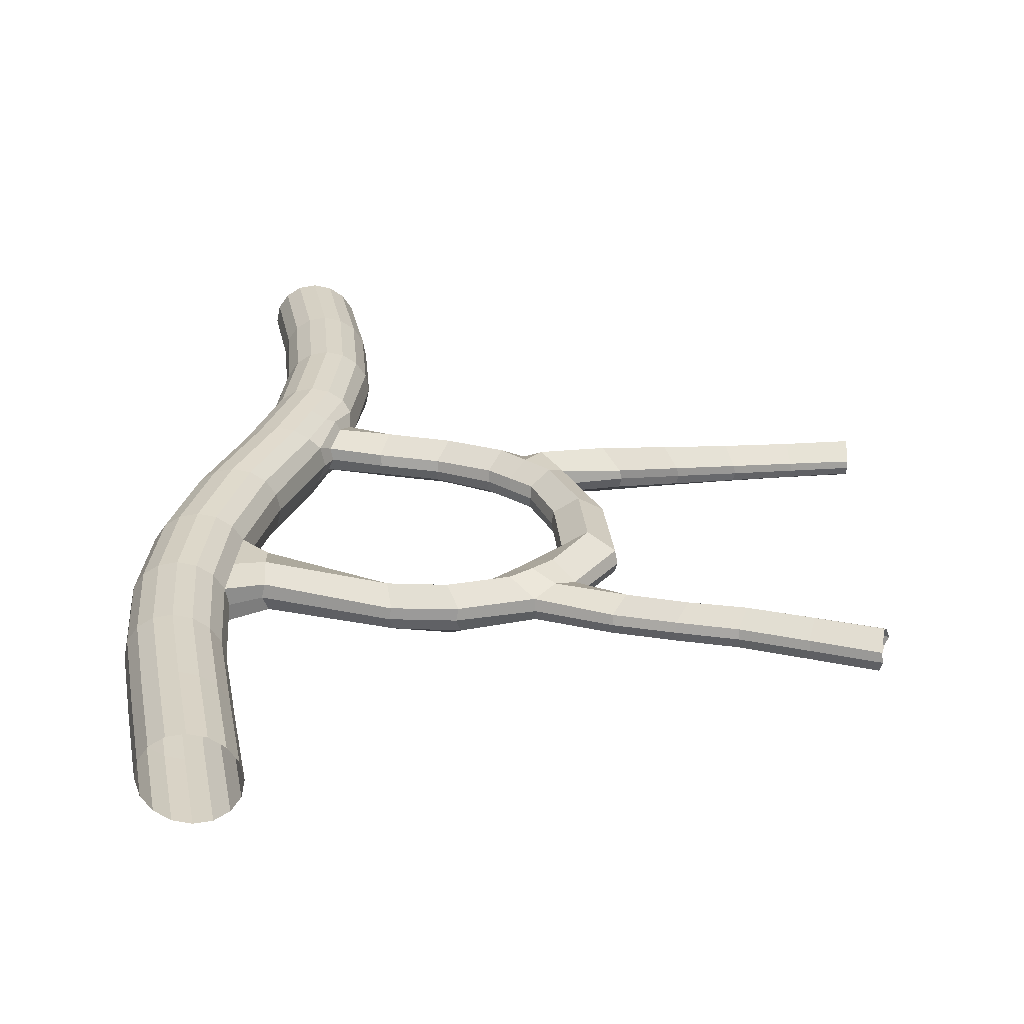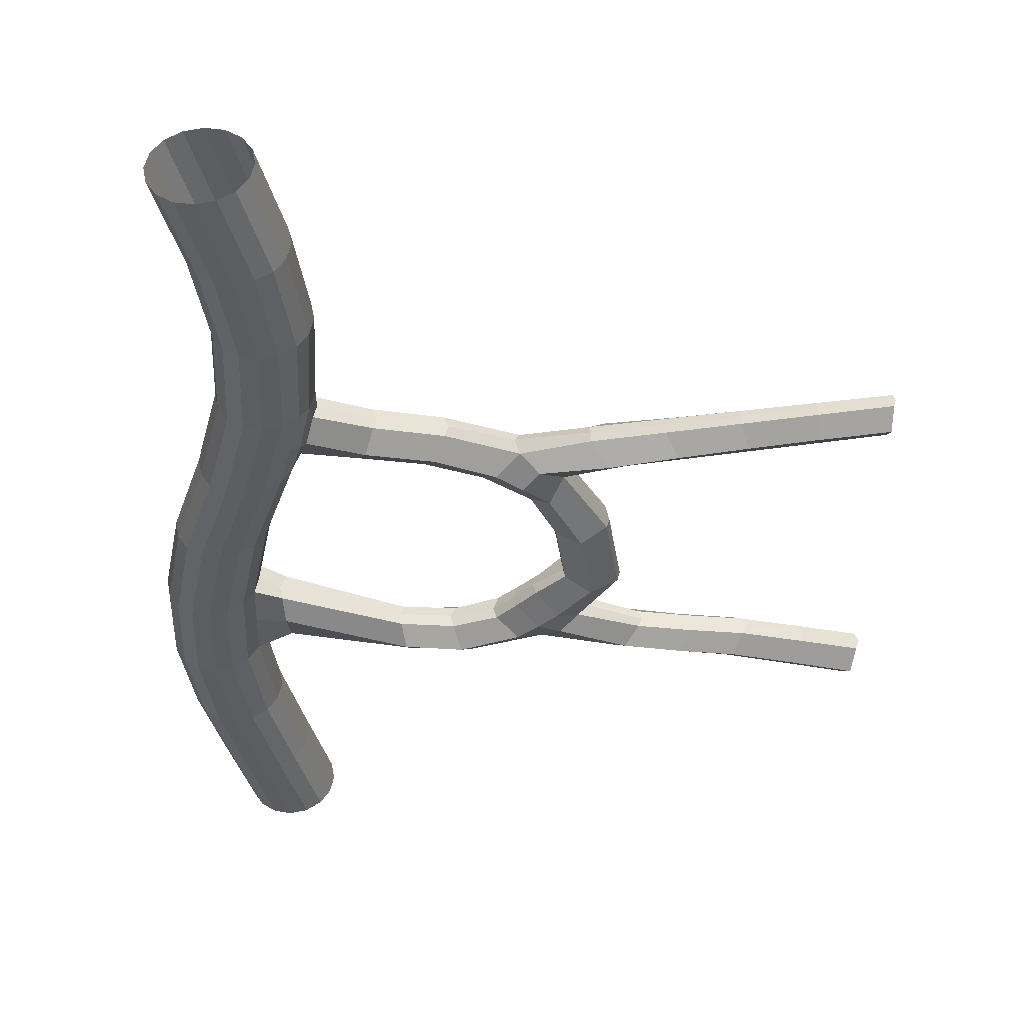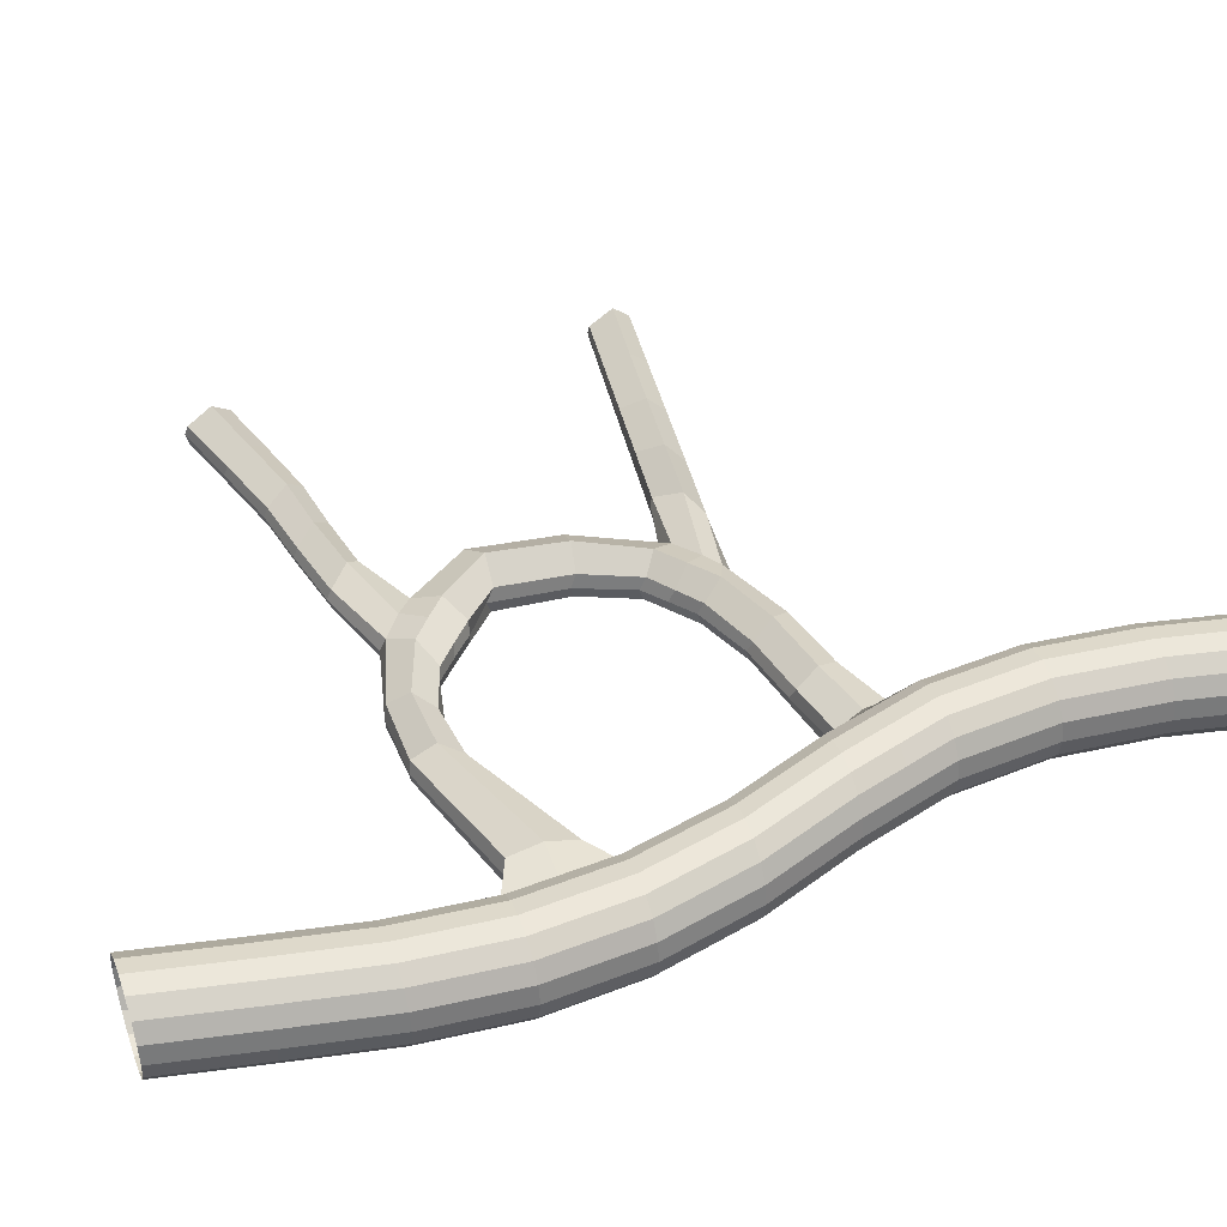
<metadata>
{"format":"obj","ext":"obj","renderer":"f3d","projection":"perspective","resolution":1024,"background":"white","views":[{"elev":-60.7,"azim":-0.7,"up":"+Z"},{"elev":-39.2,"azim":2.8,"up":"+Y"},{"elev":43.6,"azim":-109.9,"up":"+Y"}]}
</metadata>
<code>
o Circle_Circle.001
v 0.3126 0.6 0
v 0.08303 0.5543 0
v -0.1116 0.4243 0
v -0.2417 0.2296 0
v -0.2874 -0 0
v -0.2417 -0.2296 0
v -0.1116 -0.4243 0
v 0.08303 -0.5543 0
v 0.3126 -0.6 0
v 0.5423 -0.5543 0
v 0.7369 -0.4243 0
v 0.867 -0.2296 0
v 0.9126 0 0
v 0.867 0.2296 0
v 0.7369 0.4243 0
v 0.5423 0.5543 0
v -0.1416 0.6 -12
v -0.3712 0.5543 -12
v -0.5659 0.4243 -12
v -0.6959 0.2296 -12
v -0.7416 -0 -12
v -0.6959 -0.2296 -12
v -0.5659 -0.4243 -12
v -0.3712 -0.5543 -12
v -0.1416 -0.6 -12
v 0.088 -0.5543 -12
v 0.2827 -0.4243 -12
v 0.4127 -0.2296 -12
v 0.4584 0 -12
v 0.4127 0.2296 -12
v 0.2827 0.4243 -12
v 0.088 0.5543 -12
v 0.5569 0.6 -1.2
v 0.6701 0.6 -2.4
v 0.5519 0.6 -3.6
v 0.1712 0.6 -4.8
v -0.2984 0.6 -6
v -0.605 0.6 -7.2
v -0.7054 0.6 -8.4
v -0.605 0.6 -9.6
v -0.3793 0.6 -10.8
v -0.6089 0.5543 -10.8
v -0.8346 0.5543 -9.6
v -0.935 0.5543 -8.4
v -0.8346 0.5543 -7.2
v -0.528 0.5543 -6
v -0.05836 0.5543 -4.8
v 0.3221 0.5543 -3.6
v 0.4405 0.5543 -2.4
v 0.3273 0.5543 -1.2
v 0.7865 0.5543 -1.2
v 0.8997 0.5543 -2.4
v 0.7819 0.5543 -3.6
v 0.4021 0.5543 -4.799
v -0.06876 0.5543 -6
v -0.3754 0.5543 -7.2
v -0.4758 0.5543 -8.4
v -0.3754 0.5543 -9.6
v -0.1497 0.5543 -10.8
v 0.5569 -0.6 -1.2
v 0.6701 -0.6 -2.4
v 0.5519 -0.6 -3.6
v 0.1712 -0.6 -4.8
v -0.2984 -0.6 -6
v -0.605 -0.6 -7.2
v -0.7054 -0.6 -8.4
v -0.605 -0.6 -9.6
v -0.3793 -0.6 -10.8
v -0.1497 -0.5543 -10.8
v -0.3754 -0.5543 -9.6
v -0.4758 -0.5543 -8.4
v -0.3754 -0.5543 -7.2
v -0.06876 -0.5543 -6
v 0.4014 -0.5543 -4.8
v 0.7819 -0.5543 -3.6
v 0.8997 -0.5543 -2.4
v 0.7865 -0.5543 -1.2
v -0.8036 0.4243 -10.8
v -1.029 0.4243 -9.6
v -1.13 0.4243 -8.4
v -1.029 0.4243 -7.2
v -0.7226 0.4243 -6
v -0.2525 0.4243 -4.8
v 0.1275 0.4243 -3.6
v 0.2458 0.4243 -2.4
v 0.1326 0.4243 -1.2
v 0.04496 -0.4243 -10.8
v -0.1807 -0.4243 -9.6
v -0.2811 -0.4243 -8.4
v -0.1807 -0.4243 -7.2
v 0.1259 -0.4243 -6
v 0.6043 -0.4243 -4.791
v 0.9768 -0.4243 -3.6
v 1.094 -0.4243 -2.4
v 0.9811 -0.4243 -1.2
v -0.9336 0.2296 -10.8
v -1.159 0.2296 -9.6
v -1.26 0.2296 -8.4
v -1.159 0.2296 -7.2
v -0.8527 0.2296 -6
v -0.3816 0.2296 -4.8
v -0.002082 0.2296 -3.6
v 0.1158 0.2296 -2.4
v 0.002545 0.2296 -1.2
v 0.175 -0.2296 -10.8
v -0.05065 -0.2296 -9.6
v -0.1511 -0.2296 -8.4
v -0.05065 -0.2296 -7.2
v 0.2565 -0.2296 -5.999
v 0.7441 -0.2587 -4.742
v 1.083 -0.2587 -3.639
v 1.224 -0.2296 -2.4
v 1.111 -0.2296 -1.2
v -0.9793 -0 -10.8
v -1.205 -0 -9.6
v -1.305 -0 -8.4
v -1.205 -0 -7.2
v -0.8984 -0 -6
v -0.4266 -0 -4.8
v -0.0471 -0 -3.6
v 0.07011 -0 -2.4
v -0.04313 -0 -1.2
v 0.2207 0 -10.8
v -0.004982 0 -9.6
v -0.1054 0 -8.4
v -0.004982 0 -7.2
v 0.3046 0 -5.997
v 0.8031 0.000112 -4.754
v 1.141 0.000199 -3.627
v 1.27 0 -2.4
v 1.157 0 -1.2
v -0.9336 -0.2296 -10.8
v -1.159 -0.2296 -9.6
v -1.26 -0.2296 -8.4
v -1.159 -0.2296 -7.2
v -0.8527 -0.2296 -6
v -0.3816 -0.2296 -4.8
v -0.002082 -0.2296 -3.6
v 0.1158 -0.2296 -2.4
v 0.002545 -0.2296 -1.2
v 0.175 0.2296 -10.8
v -0.05065 0.2296 -9.6
v -0.1511 0.2296 -8.4
v -0.05065 0.2296 -7.2
v 0.2577 0.2296 -5.998
v 0.6904 0.2685 -4.733
v 1.028 0.2714 -3.631
v 1.224 0.2296 -2.4
v 1.111 0.2296 -1.2
v -0.8036 -0.4243 -10.8
v -1.029 -0.4243 -9.6
v -1.13 -0.4243 -8.4
v -1.029 -0.4243 -7.2
v -0.7226 -0.4243 -6
v -0.2525 -0.4243 -4.8
v 0.1275 -0.4243 -3.6
v 0.2458 -0.4243 -2.4
v 0.1326 -0.4243 -1.2
v 0.04496 0.4243 -10.8
v -0.1807 0.4243 -9.6
v -0.2811 0.4243 -8.4
v -0.1807 0.4243 -7.2
v 0.1259 0.4243 -6
v 0.6084 0.4243 -4.787
v 0.9768 0.4243 -3.6
v 1.094 0.4243 -2.4
v 0.9811 0.4243 -1.2
v -0.6089 -0.5543 -10.8
v -0.8346 -0.5543 -9.6
v -0.935 -0.5543 -8.4
v -0.8346 -0.5543 -7.2
v -0.528 -0.5543 -6
v -0.05836 -0.5543 -4.8
v 0.3221 -0.5543 -3.6
v 0.4405 -0.5543 -2.4
v 0.3273 -0.5543 -1.2
v 0.3616 0.6 -4.2
v 0.1319 0.5543 -4.2
v 0.5916 0.5543 -4.2
v 0.3616 -0.6 -4.2
v 0.5916 -0.5543 -4.2
v -0.06248 0.4243 -4.2
v 0.7871 -0.4243 -4.2
v -0.1918 0.2296 -4.2
v 0.9117 -0.3908 -4.198
v -0.2369 -0 -4.2
v -0.1918 -0.2296 -4.2
v 0.8292 0.398 -4.19
v -0.06248 -0.4243 -4.2
v 0.7882 0.4243 -4.199
v 0.1319 -0.5543 -4.2
v 3.988 -0.1622 -7.151
v 4.663 -0.1609 -7.257
v 3.963 0.001032 -7.208
v 4.696 0.00118 -7.309
v 3.995 0.1701 -7.113
v 4.666 0.1725 -7.221
v 4.309 -0.393 -7.203
v 4.306 0.3945 -7.102
v 1.607 0.327 -4.421
v 2.431 0.3256 -4.583
v 3.16 0.3459 -4.871
v 3.804 0.3479 -5.387
v 4.21 0.3595 -6.172
v 3.902 0.1639 -6.226
v 3.597 0.1675 -5.545
v 3.022 0.1601 -5.109
v 2.317 0.145 -4.841
v 1.529 0.1476 -4.69
v 1.671 -0.3254 -4.435
v 2.492 -0.3236 -4.603
v 3.216 -0.3434 -4.904
v 3.849 -0.3392 -5.436
v 4.218 -0.3536 -6.244
v 4.542 -0.1515 -6.168
v 4.036 -0.1712 -5.147
v 3.519 -0.1473 -4.708
v 2.635 -0.1402 -4.346
v 1.781 -0.1437 -4.157
v 4.581 0.001521 -6.219
v 4.148 0.001536 -5.19
v 3.457 0.00137 -4.613
v 2.676 0.001297 -4.333
v 1.824 0.001232 -4.14
v 3.873 0.001456 -6.295
v 3.605 0.001281 -5.62
v 3.052 0.001119 -5.176
v 2.355 0.001091 -4.898
v 1.579 0.000962 -4.745
v 3.903 -0.1524 -6.259
v 3.613 -0.1547 -5.571
v 3.044 -0.1509 -5.128
v 2.341 -0.139 -4.855
v 1.555 -0.1418 -4.701
v 1.752 0.1538 -4.148
v 2.609 0.1505 -4.334
v 3.518 0.1584 -4.713
v 3.998 0.1769 -5.111
v 4.535 0.1617 -6.139
v 0.2808 -0.1733 -7.423
v 0.3123 -0.1733 -8.196
v 0.2433 0.001295 -7.416
v 0.2779 0.001354 -8.218
v 0.3189 0.1824 -7.422
v 0.3488 0.1843 -8.189
v 0.2917 -0.2625 -7.803
v 0.3472 0.2698 -7.794
v 4.136 -0.1411 -8.007
v 3.633 -0.147 -8.426
v 2.709 -0.1546 -8.688
v 1.891 -0.1366 -8.664
v 1.868 0.001454 -8.69
v 2.679 0.00126 -8.707
v 3.647 0.001344 -8.471
v 4.223 0.001405 -7.983
v 1.918 0.1473 -8.665
v 2.732 0.1658 -8.67
v 3.646 0.158 -8.401
v 4.152 0.1519 -7.984
v 3.866 -0.3285 -7.775
v 3.33 -0.333 -8.213
v 2.562 -0.3465 -8.445
v 1.831 -0.3183 -8.379
v 3.892 0.3313 -7.706
v 3.358 0.3361 -8.157
v 2.628 0.3491 -8.424
v 1.894 0.3212 -8.382
v 1.818 0.1454 -8.114
v 2.503 0.16 -8.189
v 3.075 0.1559 -7.988
v 3.629 0.1499 -7.506
v 3.557 0.001274 -7.521
v 3.01 0.001206 -8.02
v 2.432 0.001158 -8.144
v 1.752 0.001327 -8.073
v 1.789 -0.1377 -8.107
v 2.476 -0.1526 -8.172
v 3.058 -0.1481 -8.011
v 3.598 -0.1422 -7.51
v 0.8332 0.1658 -4.55
v 1.09 -0.1592 -3.905
v 1.131 0.001225 -3.894
v 0.8974 0.001078 -4.581
v 0.8649 -0.1584 -4.558
v 0.9193 0.2912 -4.228
v 0.9779 -0.2865 -4.237
v 1.057 0.1695 -3.899
v -0.6552 0.6 -7.8
v -0.8848 0.5543 -7.8
v -0.4256 0.5543 -7.8
v -0.6552 -0.6 -7.8
v -0.4256 -0.5543 -7.8
v -1.079 0.4243 -7.8
v -0.2309 -0.4243 -7.8
v -1.21 0.2296 -7.8
v -0.1009 -0.2296 -7.8
v -1.255 -0 -7.8
v -1.21 -0.2296 -7.8
v -0.1009 0.2296 -7.8
v -1.079 -0.4243 -7.8
v -0.2309 0.4243 -7.8
v -0.8848 -0.5543 -7.8
v 3.89 -0.2482 -8.224
v 7.857 -0.1198 -8.985
v 3.904 0.2212 -8.18
v 3.602 -0.3308 -8
v 3.629 0.3337 -7.936
v 3.355 0.1529 -7.75
v 3.287 0.00124 -7.775
v 3.331 -0.1451 -7.764
v 7.723 -0.1188 -9.516
v 7.749 0.001804 -9.548
v 7.903 0.001376 -8.972
v 7.715 0.1375 -9.509
v 7.853 0.1213 -8.981
v 7.779 -0.2958 -9.262
v 7.776 0.3 -9.205
v 4.762 0.2946 -8.487
v 5.499 0.2931 -8.648
v 6.197 0.2924 -8.755
v 6.982 0.2943 -8.974
v 6.889 0.1381 -9.26
v 6.072 0.1383 -9.022
v 5.333 0.1386 -8.886
v 4.575 0.1388 -8.725
v 4.743 -0.2899 -8.537
v 5.485 -0.2864 -8.697
v 6.19 -0.2871 -8.807
v 6.981 -0.2898 -9.029
v 7.088 -0.1199 -8.771
v 6.323 -0.1196 -8.563
v 5.638 -0.1191 -8.463
v 4.931 -0.119 -8.333
v 4.585 0.001791 -8.776
v 5.341 0.001749 -8.931
v 6.09 0.001762 -9.067
v 6.916 0.001781 -9.304
v 6.895 -0.1195 -9.268
v 6.075 -0.1197 -9.03
v 5.335 -0.1198 -8.894
v 4.578 -0.1198 -8.734
v 4.93 0.1207 -8.328
v 5.636 0.1207 -8.458
v 6.321 0.1213 -8.559
v 7.085 0.1216 -8.766
v 7.132 0.001364 -8.76
v 6.364 0.001367 -8.556
v 5.679 0.001376 -8.46
v 4.976 0.001376 -8.339
v 3.482 0.3469 -5.129
v 3.309 0.1638 -5.327
v 3.533 -0.3413 -5.17
v 3.751 -0.3187 -4.898
v 7.949 -0.08836 -4.641
v 3.328 0.0012 -5.398
v 3.329 -0.1528 -5.35
v 3.669 0.2187 -4.882
v 7.997 -0.08549 -4.128
v 7.961 0.00242 -4.658
v 8.021 0.002088 -4.116
v 7.995 0.08951 -4.127
v 7.951 0.09899 -4.64
v 7.965 -0.2695 -4.383
v 7.969 0.2726 -4.338
v 4.376 -0.1148 -4.559
v 5.281 -0.1079 -4.45
v 6.186 -0.1007 -4.342
v 7.092 -0.09325 -4.234
v 7.111 0.001946 -4.214
v 6.201 0.001817 -4.316
v 5.291 0.001704 -4.42
v 4.382 0.001601 -4.525
v 4.817 -0.1185 -5.03
v 5.6 -0.1114 -4.934
v 6.383 -0.104 -4.837
v 7.166 -0.0963 -4.74
v 7.121 -0.2698 -4.487
v 6.277 -0.2829 -4.591
v 5.433 -0.3072 -4.696
v 4.588 -0.3405 -4.8
v 4.818 0.1303 -5.027
v 5.601 0.1227 -4.931
v 6.385 0.115 -4.835
v 7.168 0.1071 -4.738
v 7.182 0.002311 -4.756
v 6.404 0.002212 -4.851
v 5.625 0.002125 -4.943
v 4.845 0.002046 -5.034
v 7.09 0.09707 -4.234
v 6.183 0.1043 -4.342
v 5.278 0.1112 -4.451
v 4.373 0.1179 -4.56
v 4.552 0.3431 -4.762
v 5.408 0.3106 -4.658
v 6.262 0.2867 -4.553
v 7.115 0.2736 -4.447
f 42 41 17 18
f 41 59 32 17
f 69 68 25 26
f 78 42 18 19
f 87 69 26 27
f 96 78 19 20
f 105 87 27 28
f 114 96 20 21
f 123 105 28 29
f 132 114 21 22
f 141 123 29 30
f 150 132 22 23
f 159 141 30 31
f 168 150 23 24
f 59 159 31 32
f 68 168 24 25
f 9 8 176 60
f 60 176 175 61
f 61 175 174 62
f 180 191 173 63
f 63 173 172 64
f 64 172 171 65
f 291 302 170 66
f 66 170 169 67
f 67 169 168 68
f 16 15 167 51
f 51 167 166 52
f 52 166 165 53
f 179 190 164 54
f 54 164 163 55
f 55 163 162 56
f 290 301 161 57
f 57 161 160 58
f 58 160 159 59
f 8 7 158 176
f 176 158 157 175
f 175 157 156 174
f 191 189 155 173
f 173 155 154 172
f 172 154 153 171
f 302 300 152 170
f 170 152 151 169
f 169 151 150 168
f 15 14 149 167
f 167 149 148 166
f 166 148 147 165
f 190 188 146 164
f 164 146 145 163
f 163 145 144 162
f 301 299 143 161
f 161 143 142 160
f 160 142 141 159
f 7 6 140 158
f 158 140 139 157
f 157 139 138 156
f 189 187 137 155
f 155 137 136 154
f 154 136 135 153
f 300 298 134 152
f 152 134 133 151
f 151 133 132 150
f 14 13 131 149
f 149 131 130 148
f 148 130 129 147
f 146 128 127 145
f 145 127 126 144
f 246 296 107 241
f 143 125 124 142
f 142 124 123 141
f 6 5 122 140
f 140 122 121 139
f 139 121 120 138
f 187 186 119 137
f 137 119 118 136
f 136 118 117 135
f 298 297 116 134
f 134 116 115 133
f 133 115 114 132
f 13 12 113 131
f 131 113 112 130
f 130 112 111 129
f 128 110 109 127
f 127 109 108 126
f 125 243 241 107
f 125 107 106 124
f 124 106 105 123
f 5 4 104 122
f 122 104 103 121
f 121 103 102 120
f 186 184 101 119
f 119 101 100 118
f 118 100 99 117
f 297 295 98 116
f 116 98 97 115
f 115 97 96 114
f 12 11 95 113
f 113 95 94 112
f 112 94 93 111
f 185 183 92 110
f 110 92 91 109
f 109 91 90 108
f 296 294 89 107
f 107 89 88 106
f 106 88 87 105
f 4 3 86 104
f 104 86 85 103
f 103 85 84 102
f 184 182 83 101
f 101 83 82 100
f 100 82 81 99
f 295 293 80 98
f 98 80 79 97
f 97 79 78 96
f 11 10 77 95
f 95 77 76 94
f 94 76 75 93
f 183 181 74 92
f 92 74 73 91
f 91 73 72 90
f 294 292 71 89
f 89 71 70 88
f 88 70 69 87
f 3 2 50 86
f 86 50 49 85
f 85 49 48 84
f 182 178 47 83
f 83 47 46 82
f 82 46 45 81
f 293 289 44 80
f 80 44 43 79
f 79 43 42 78
f 10 9 60 77
f 77 60 61 76
f 76 61 62 75
f 181 180 63 74
f 74 63 64 73
f 73 64 65 72
f 292 291 66 71
f 71 66 67 70
f 70 67 68 69
f 1 16 51 33
f 33 51 52 34
f 34 52 53 35
f 177 179 54 36
f 36 54 55 37
f 37 55 56 38
f 288 290 57 39
f 39 57 58 40
f 40 58 59 41
f 2 1 33 50
f 50 33 34 49
f 49 34 35 48
f 178 177 36 47
f 47 36 37 46
f 46 37 38 45
f 289 288 39 44
f 44 39 40 43
f 43 40 41 42
f 48 35 177 178
f 35 53 179 177
f 75 62 180 181
f 84 48 178 182
f 93 75 181 183
f 102 84 182 184
f 111 93 183 185
f 120 102 184 186
f 138 120 186 187
f 156 138 187 189
f 165 147 188 190
f 174 156 189 191
f 53 165 190 179
f 62 174 191 180
f 205 204 199 196
f 215 214 198 193
f 220 215 193 195
f 225 205 196 194
f 230 225 194 192
f 214 230 192 198
f 204 239 197 199
f 239 220 195 197
f 287 282 224 235
f 235 224 223 236
f 236 223 222 237
f 368 377 363 358
f 238 221 220 239
f 285 287 235 200
f 200 235 236 201
f 201 236 237 202
f 350 357 238 203
f 203 238 239 204
f 286 284 234 210
f 210 234 233 211
f 211 233 232 212
f 352 356 231 213
f 213 231 230 214
f 284 283 229 234
f 234 229 228 233
f 233 228 227 232
f 356 355 226 231
f 231 226 225 230
f 283 280 209 229
f 229 209 208 228
f 228 208 207 227
f 355 351 206 226
f 226 206 205 225
f 282 281 219 224
f 224 219 218 223
f 223 218 217 222
f 385 384 362 359
f 221 216 215 220
f 281 286 210 219
f 219 210 211 218
f 218 211 212 217
f 353 352 213 216
f 216 213 214 215
f 280 285 200 209
f 209 200 201 208
f 208 201 202 207
f 351 350 203 206
f 206 203 204 205
f 252 251 241 243
f 256 252 243 245
f 251 263 246 241
f 268 267 247 244
f 276 275 242 240
f 275 268 244 242
f 267 256 245 247
f 263 276 240 246
f 198 192 279 260
f 306 310 278 261
f 261 278 277 262
f 262 277 276 263
f 199 197 259 264
f 307 305 258 265
f 265 258 257 266
f 266 257 256 267
f 194 196 271 272
f 309 308 270 273
f 273 270 269 274
f 274 269 268 275
f 192 194 272 279
f 310 309 273 278
f 278 273 274 277
f 277 274 275 276
f 196 199 264 271
f 308 307 265 270
f 270 265 266 269
f 269 266 267 268
f 193 198 260 248
f 303 306 261 249
f 249 261 262 250
f 250 262 263 251
f 197 195 255 259
f 337 322 314 312
f 258 254 253 257
f 257 253 252 256
f 195 193 248 255
f 338 337 312 311
f 254 249 250 253
f 253 250 251 252
f 146 188 285 280
f 111 185 286 281
f 129 111 281 282
f 128 146 280 283
f 110 128 283 284
f 185 110 284 286
f 188 147 287 285
f 147 129 282 287
f 45 38 288 289
f 38 56 290 288
f 72 65 291 292
f 81 45 289 293
f 90 72 292 294
f 99 81 293 295
f 108 90 294 296
f 117 99 295 297
f 143 245 243 125
f 135 117 297 298
f 247 245 143 299
f 153 135 298 300
f 162 144 299 301
f 171 153 300 302
f 56 162 301 290
f 65 171 302 291
f 296 246 240 108
f 126 108 240 242
f 144 126 242 244
f 299 144 244 247
f 330 329 316 304
f 322 321 317 314
f 248 260 306 303
f 271 264 307 308
f 279 272 309 310
f 272 271 308 309
f 264 259 305 307
f 260 279 310 306
f 321 345 315 317
f 346 330 304 313
f 329 338 311 316
f 345 346 313 315
f 259 255 349 342
f 342 349 348 343
f 343 348 347 344
f 344 347 346 345
f 303 249 341 326
f 326 341 340 327
f 327 340 339 328
f 328 339 338 329
f 255 248 333 349
f 349 333 332 348
f 348 332 331 347
f 347 331 330 346
f 305 259 342 318
f 318 342 343 319
f 319 343 344 320
f 320 344 345 321
f 258 305 318 325
f 325 318 319 324
f 324 319 320 323
f 323 320 321 322
f 248 303 326 333
f 333 326 327 332
f 332 327 328 331
f 331 328 329 330
f 249 254 334 341
f 341 334 335 340
f 340 335 336 339
f 339 336 337 338
f 254 258 325 334
f 334 325 324 335
f 335 324 323 336
f 336 323 322 337
f 207 202 350 351
f 217 212 352 353
f 377 376 354 363
f 227 207 351 355
f 232 227 355 356
f 212 232 356 352
f 202 237 357 350
f 369 368 358 360
f 376 385 359 354
f 389 369 360 361
f 384 396 364 362
f 396 389 361 364
f 357 237 392 393
f 393 392 391 394
f 394 391 390 395
f 395 390 389 396
f 238 357 393 381
f 381 393 394 382
f 382 394 395 383
f 383 395 396 384
f 237 222 372 392
f 392 372 371 391
f 391 371 370 390
f 390 370 369 389
f 216 221 388 373
f 373 388 387 374
f 374 387 386 375
f 375 386 385 376
f 222 217 365 372
f 372 365 366 371
f 371 366 367 370
f 370 367 368 369
f 353 216 373 380
f 380 373 374 379
f 379 374 375 378
f 378 375 376 377
f 221 238 381 388
f 388 381 382 387
f 387 382 383 386
f 386 383 384 385
f 217 353 380 365
f 365 380 379 366
f 366 379 378 367
f 367 378 377 368

</code>
